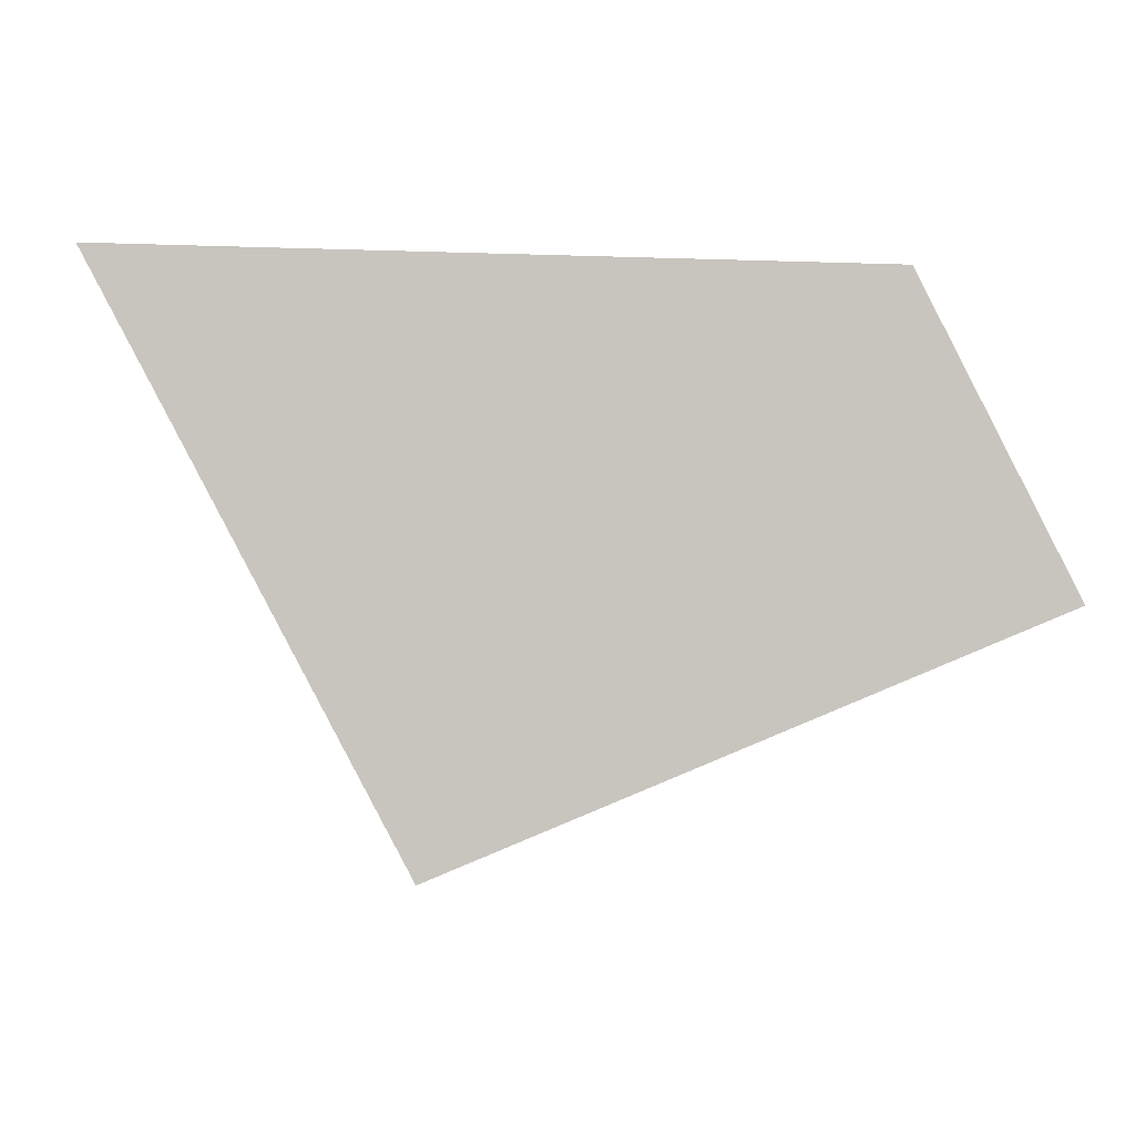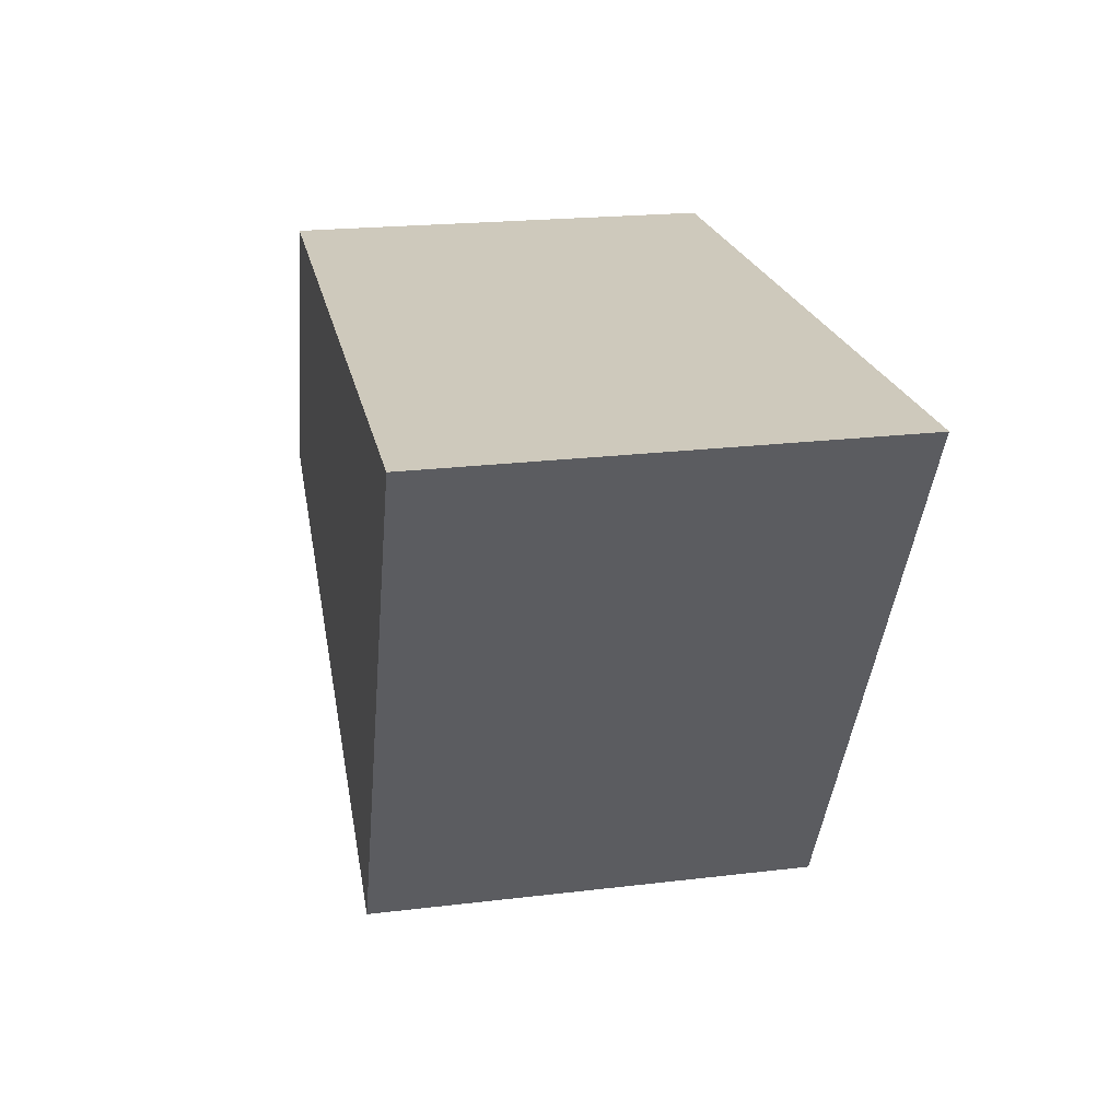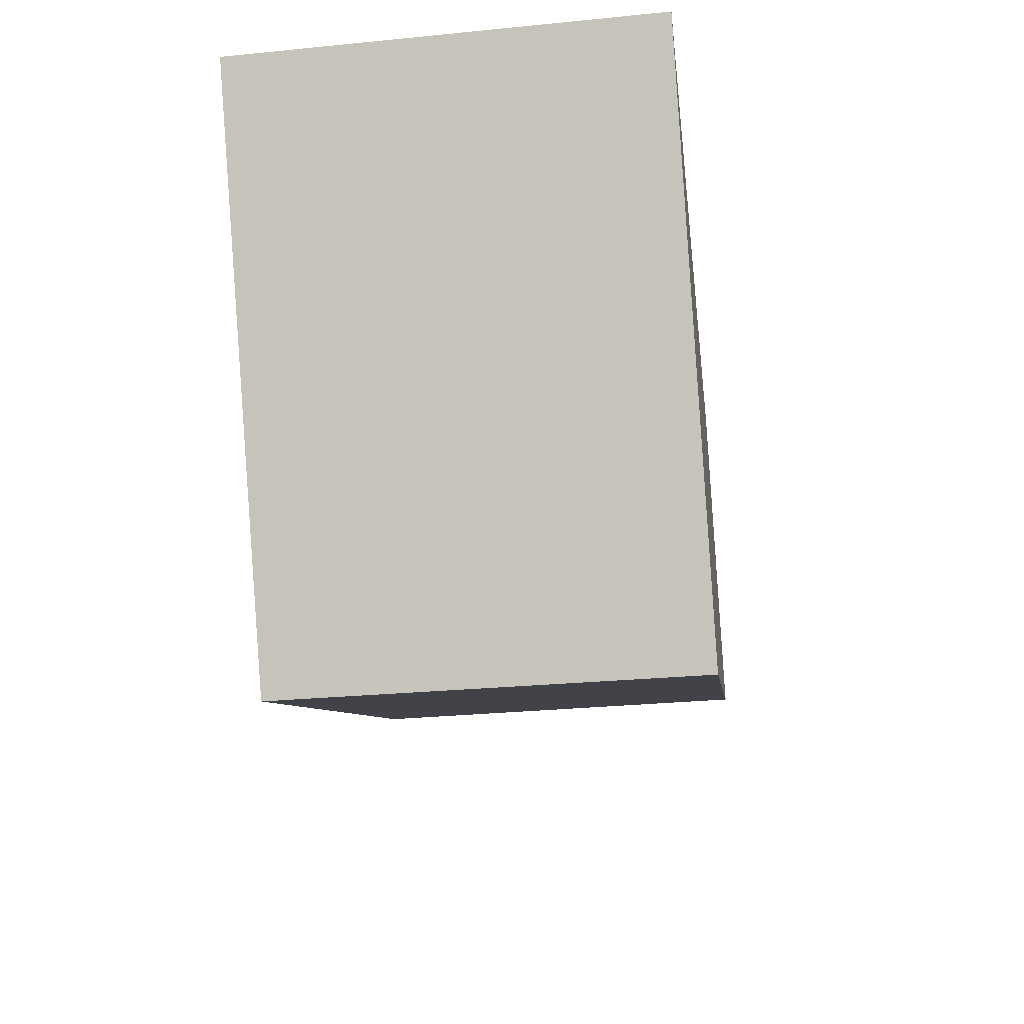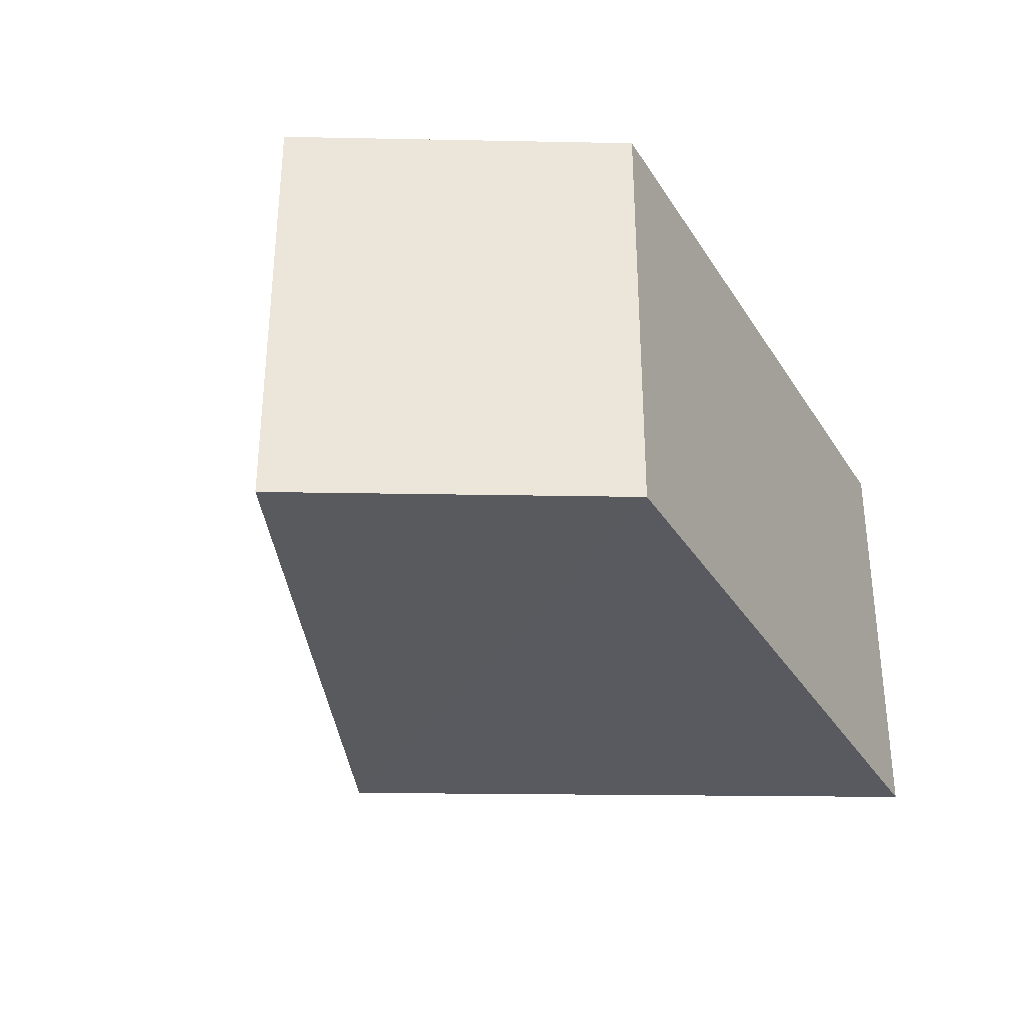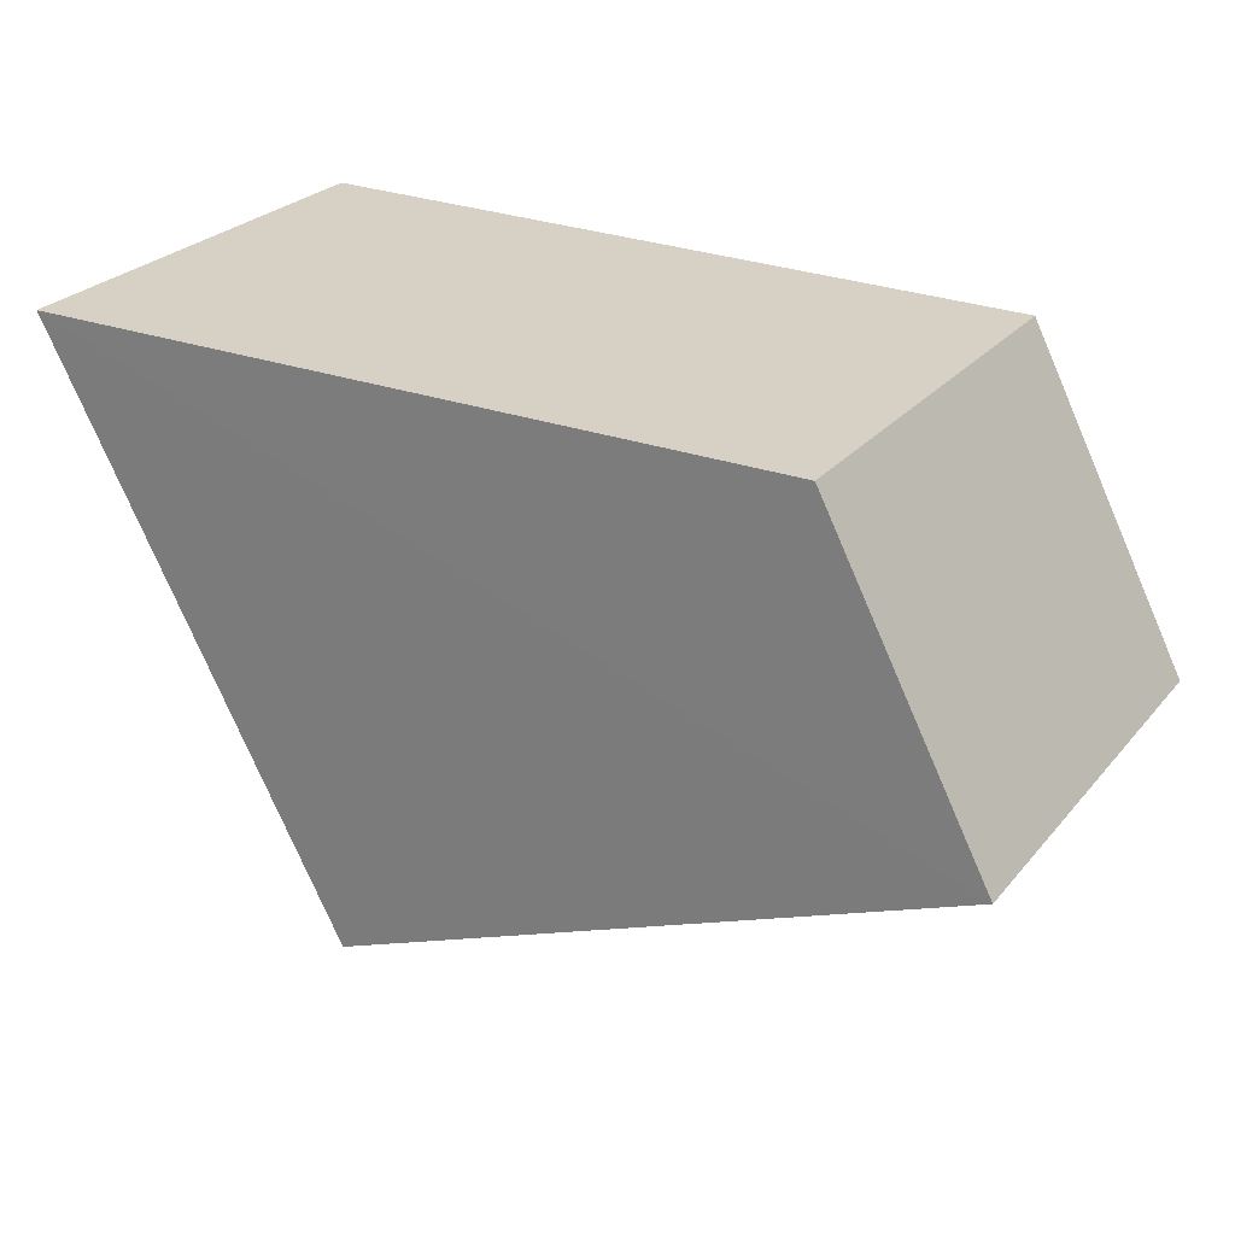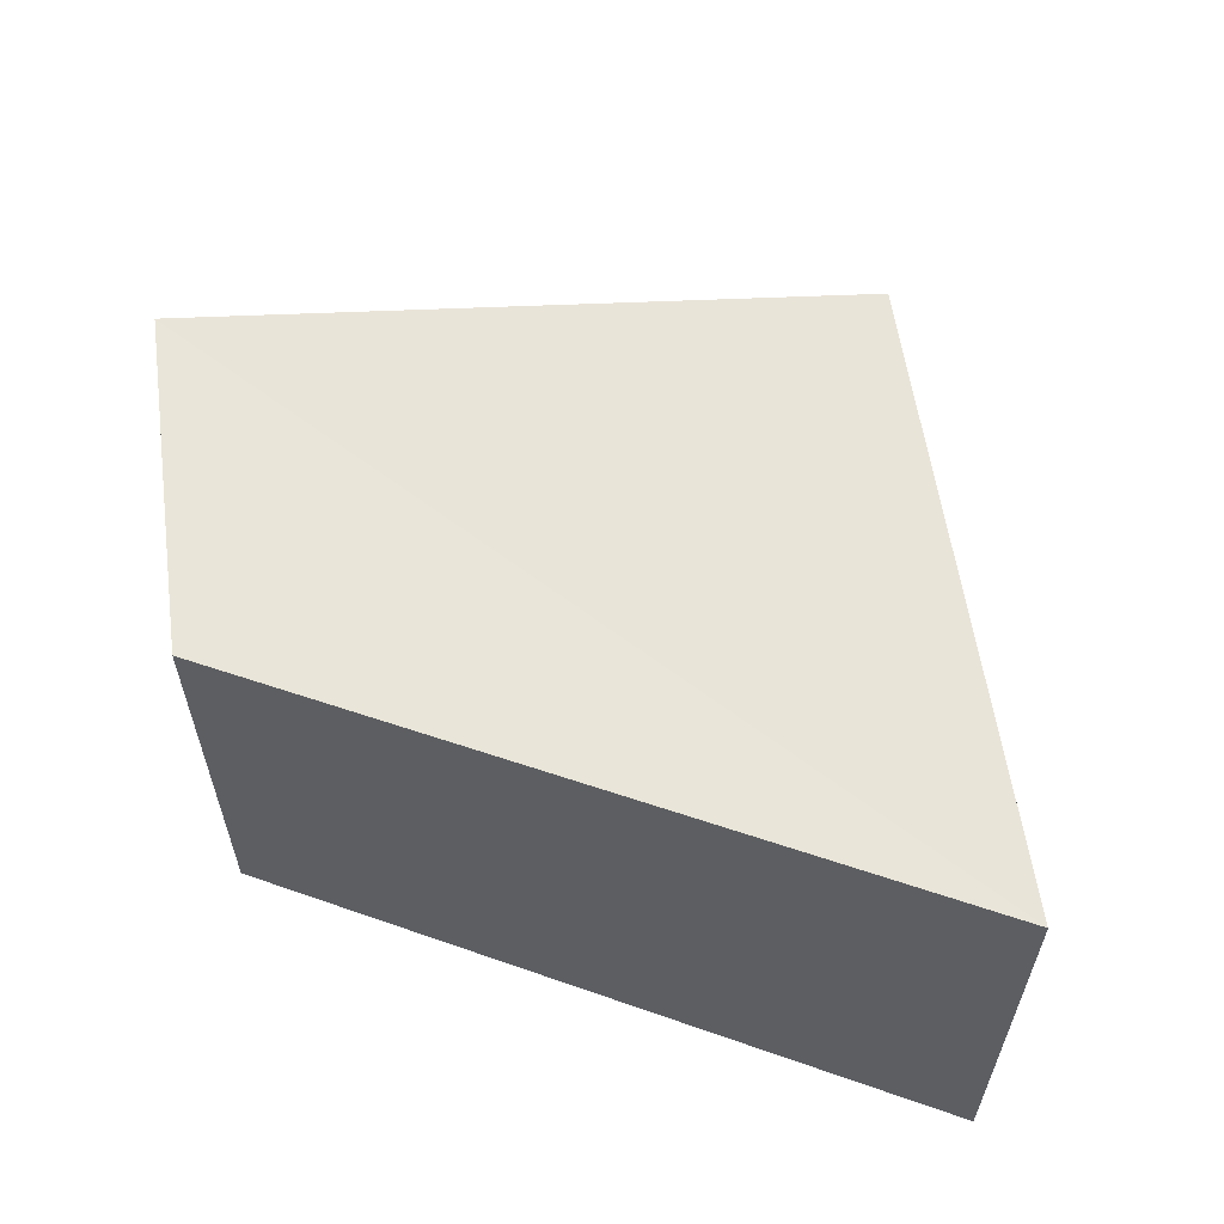
<metadata>
{"format":"obj","ext":"obj","renderer":"f3d","projection":"perspective","resolution":1024,"background":"white","views":[{"elev":0.6,"azim":-7.3,"up":"+Y"},{"elev":23.1,"azim":-101.1,"up":"+Y"},{"elev":-29.1,"azim":-81.5,"up":"+Y"},{"elev":-31.8,"azim":116.2,"up":"+Z"},{"elev":26.7,"azim":30.7,"up":"+Y"},{"elev":58.9,"azim":-160.4,"up":"+Z"}]}
</metadata>
<code>
v 8.494e+04 4.467e+05 -0.444
v 8.494e+04 4.467e+05 -0.444
v 8.494e+04 4.467e+05 -0.444
v 8.494e+04 4.467e+05 -0.444
v 8.494e+04 4.467e+05 2.717
v 8.494e+04 4.467e+05 2.6
v 8.494e+04 4.467e+05 2.604
v 8.494e+04 4.467e+05 2.723
f 1 2 3 4
f 5 1 4 6
f 6 4 3 7
f 7 3 2 8
f 8 2 1 5
f 8 5 6 7

</code>
